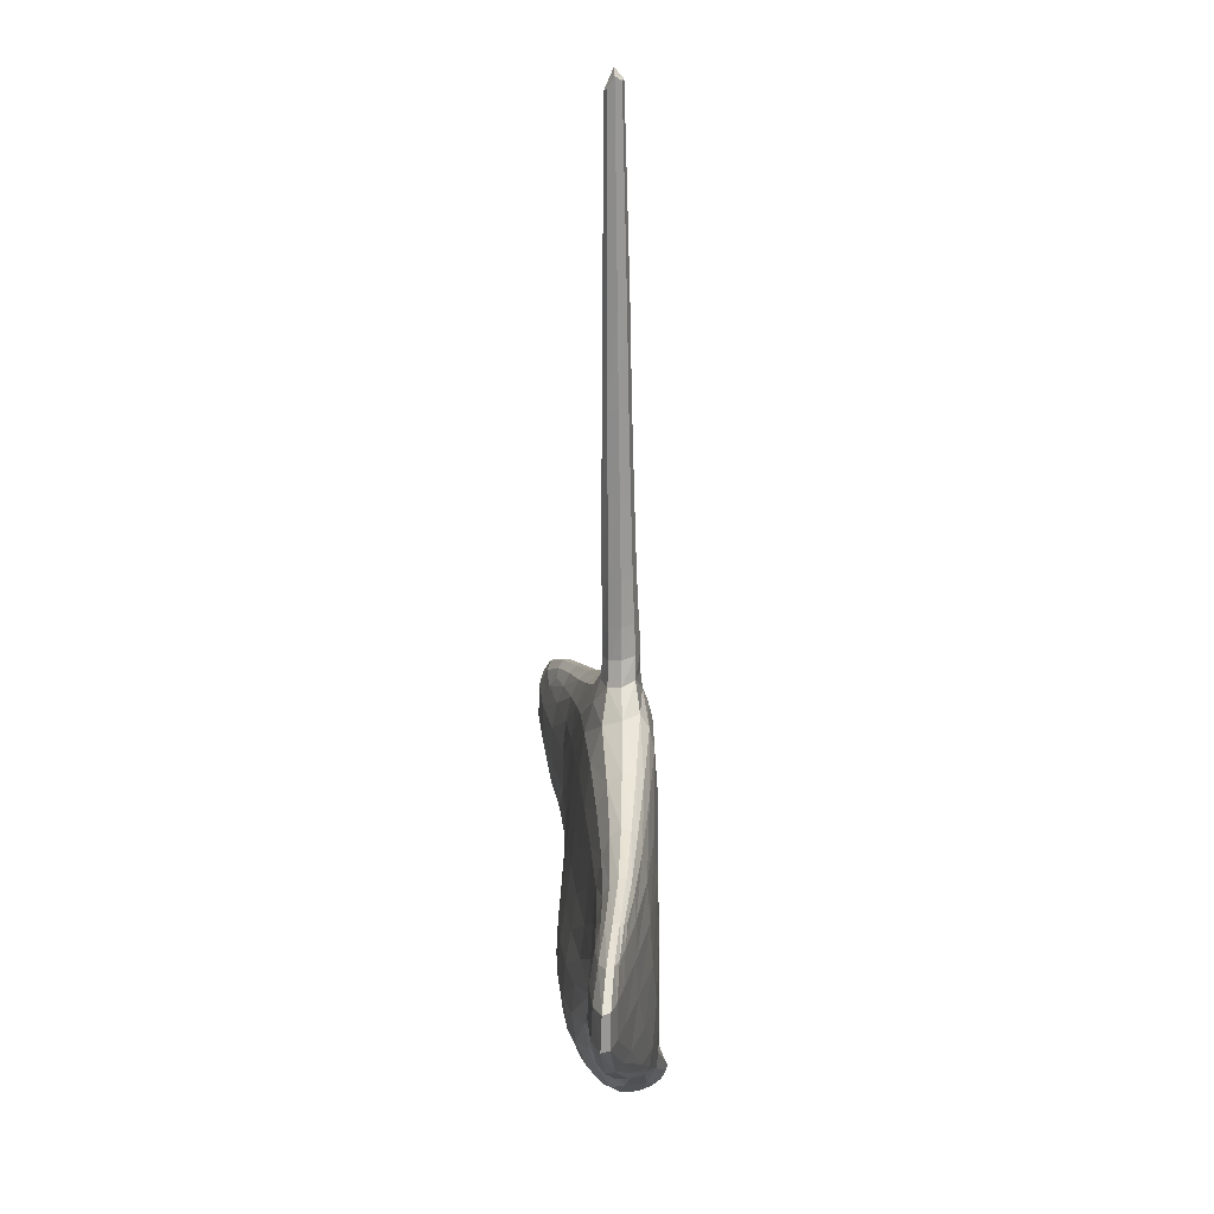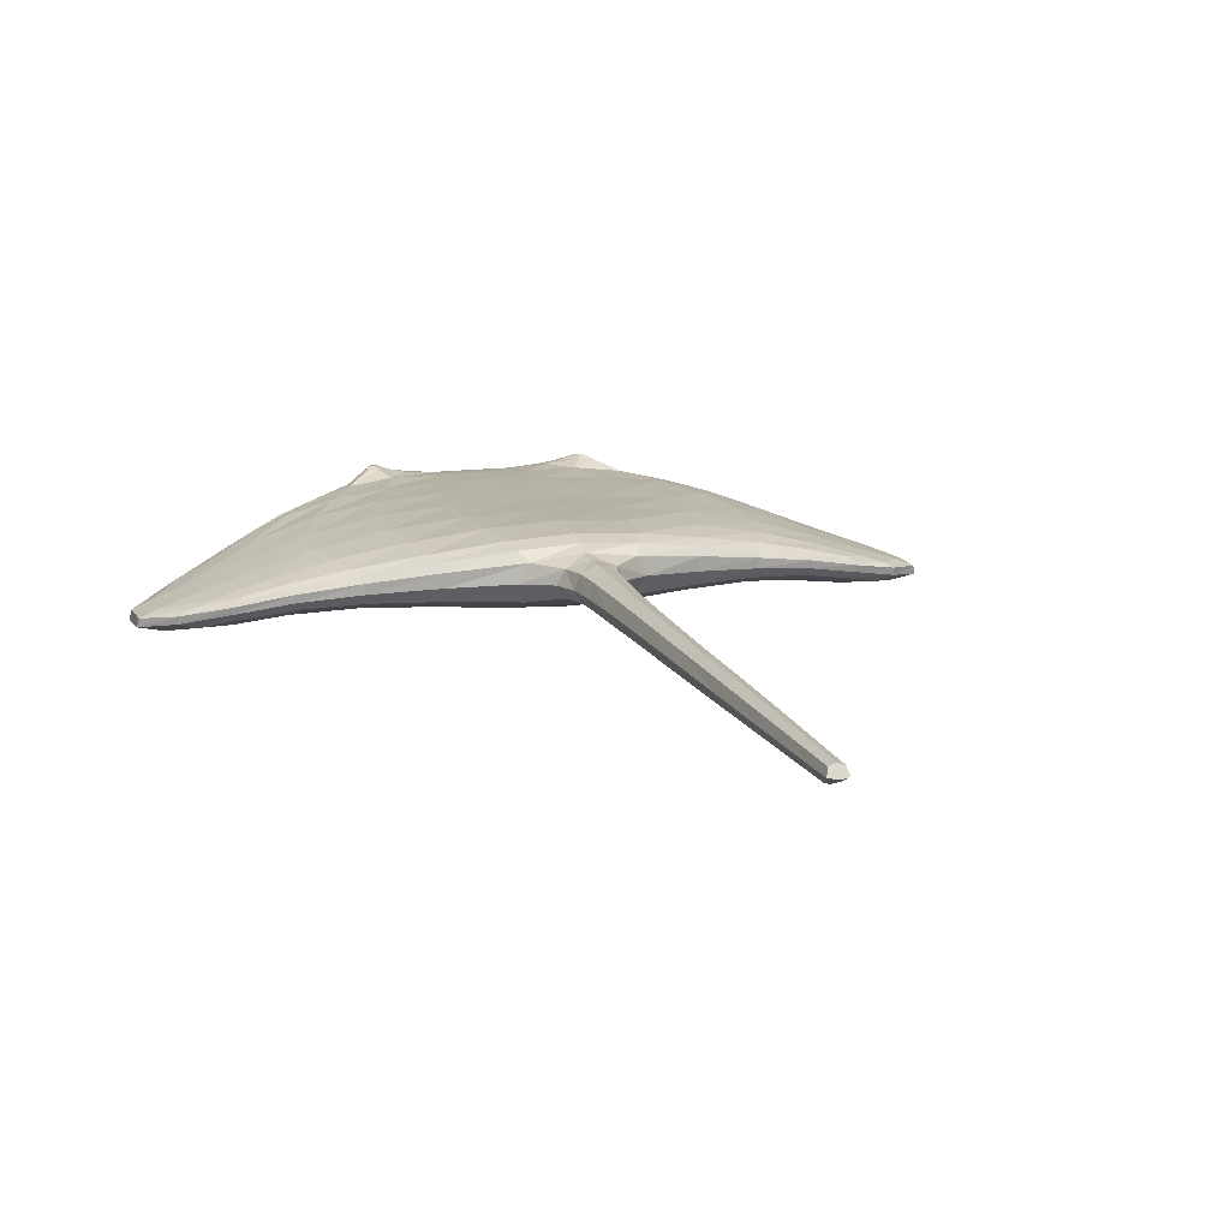
<metadata>
{"format":"obj","ext":"obj","renderer":"f3d","projection":"perspective","resolution":1024,"background":"white","views":[{"elev":22.9,"azim":84.7,"up":"+Z"},{"elev":13.5,"azim":-17.0,"up":"+Y"}]}
</metadata>
<code>
v -1.831 -0.06286 0.6203
v 4.33e-06 0.2789 1.058
v 1.831 -0.06289 0.6203
v -2.089 -0.1035 0.07705
v 4.33e-06 0.2743 -0.01481
v 2.089 -0.1036 0.0771
v -1.35 0.1265 -0.7041
v 4.33e-06 0.2453 -1.075
v 1.35 0.1265 -0.7041
v -1.883 -0.1581 0.644
v 1.883 -0.1581 0.6441
v 2.397 -0.2758 0.09237
v 1.353 0.009494 -0.766
v -1.353 0.009494 -0.766
v -2.397 -0.2757 0.09232
v -1.746 -0.2152 0.5672
v 4.33e-06 -0.1623 0.9699
v 1.746 -0.2152 0.5673
v -1.914 -0.3101 0.02309
v 4.33e-06 -0.2531 0.007664
v 1.914 -0.3101 0.02316
v -1.318 -0.09314 -0.6842
v 1.318 -0.09314 -0.6841
v -0.8132 0.1722 0.8876
v 4.33e-06 0.2937 0.7514
v -0.8923 0.2304 0.006027
v -1.972 -0.08951 0.5209
v -0.8659 0.1989 0.6566
v 0.8132 0.1722 0.8876
v 1.972 -0.08958 0.5209
v 0.8923 0.2304 0.006034
v 0.8659 0.1989 0.6566
v 4.33e-06 0.2583 -0.7745
v -0.594 0.2574 -0.9874
v -1.598 0.05104 -0.5149
v -0.6951 0.2477 -0.6971
v 1.598 0.05101 -0.5148
v 0.5939 0.2573 -0.9874
v 0.6951 0.2477 -0.697
v -0.7546 0.007387 1.049
v 4.33e-06 0.2134 1.278
v -1.889 -0.1149 0.6501
v -0.7601 0.09559 1.046
v 0.7546 0.00738 1.049
v 1.889 -0.1149 0.6502
v 0.7601 0.09559 1.046
v 2.181 -0.2231 0.5154
v 2.386 -0.2169 0.1003
v 2.174 -0.1752 0.5255
v 1.771 -0.1174 -0.5013
v 1.352 0.07353 -0.7632
v 1.765 -0.05548 -0.5012
v 4.33e-06 0.2097 -1.352
v 0.4275 0.2377 -1.286
v -1.352 0.07352 -0.7632
v -0.4274 0.2377 -1.286
v -1.771 -0.1175 -0.5013
v -2.386 -0.2169 0.1002
v -1.765 -0.05551 -0.5012
v -2.181 -0.2231 0.5153
v -2.174 -0.1751 0.5255
v -0.7629 -0.1521 0.8072
v 4.33e-06 -0.1047 1.183
v -1.826 -0.1965 0.6112
v -0.7449 -0.08574 0.9783
v 0.7629 -0.1521 0.8072
v 1.826 -0.1965 0.6112
v 0.7449 -0.08574 0.9783
v 1.857 -0.2606 0.4574
v 2.22 -0.3156 0.06198
v 2.069 -0.259 0.4861
v 1.514 -0.168 -0.5129
v 1.336 -0.05189 -0.7342
v 1.685 -0.1607 -0.5013
v -1.336 -0.05189 -0.7342
v -1.514 -0.168 -0.513
v -2.22 -0.3156 0.06192
v -1.685 -0.1607 -0.5014
v -1.857 -0.2606 0.4573
v -2.069 -0.259 0.486
v -0.7538 -0.2283 -0.01377
v 4.33e-06 -0.1975 0.6575
v -0.7844 -0.191 0.5606
v 0.7538 -0.2282 -0.01375
v 0.7844 -0.191 0.5606
v -0.3838 0.2513 1.023
v -0.4231 0.2687 0.7317
v -0.4418 0.264 -0.008229
v 0.3838 0.2513 1.023
v 0.4231 0.2687 0.7317
v 0.4418 0.264 -0.008229
v -0.3458 0.2546 -0.7518
v -0.2947 0.2447 -1.043
v 0.3458 0.2546 -0.7518
v 0.2947 0.2447 -1.043
v -0.3824 0.0447 1.225
v -0.3156 0.1654 1.237
v 0.3824 0.0447 1.225
v 0.3157 0.1654 1.237
v 0.2397 0.2129 -1.332
v -0.2397 0.2129 -1.332
v -0.3636 -0.1571 0.9303
v -0.3139 -0.07657 1.164
v 0.3636 -0.1571 0.9303
v 0.3139 -0.07657 1.164
v -0.3742 -0.2474 0.00225
v -0.3873 -0.196 0.629
v 0.3742 -0.2474 0.002257
v 0.3873 -0.196 0.629
v 4.33e-06 0.1982 1.402
v 0.1956 0.05817 1.373
v 0.1493 0.1532 1.393
v 4.33e-06 -0.05764 1.344
v 0.1381 -0.02598 1.349
v -0.1956 0.05817 1.373
v -0.1493 0.1532 1.393
v -0.1381 -0.02598 1.349
v 0.04255 0.06848 5.171
v 0.05767 0.02403 5.199
v 4.33e-06 0.02394 5.241
v 4.33e-06 0.0845 5.177
v 0.04222 -0.01944 5.126
v 4.33e-06 -0.0349 5.105
v -0.04254 0.06848 5.171
v -0.05766 0.02403 5.199
v -0.04221 -0.01944 5.126
v -0.449 0.2675 0.3676
v -0.9052 0.2157 0.3482
v -2.097 -0.1106 0.3334
v 2.097 -0.1107 0.3334
v 0.9052 0.2157 0.3482
v 0.449 0.2675 0.3676
v 4.33e-06 0.2852 0.371
v 2.388 -0.2668 0.3366
v 2.376 -0.2126 0.3468
v -2.388 -0.2668 0.3365
v -2.376 -0.2125 0.3467
v 1.941 -0.3036 0.2689
v 2.227 -0.306 0.3048
v -1.941 -0.3036 0.2689
v -2.227 -0.306 0.3047
v -0.7871 -0.2122 0.2787
v -0.3903 -0.2212 0.3085
v 0.3903 -0.2212 0.3085
v 4.33e-06 -0.2234 0.3208
v 0.7871 -0.2121 0.2787
v -0.8131 0.2435 -0.3517
v -1.901 -0.04779 -0.2226
v -0.4027 0.2613 -0.3865
v 0.4028 0.2613 -0.3865
v 4.33e-06 0.2668 -0.4003
v 1.901 -0.04783 -0.2225
v 0.8131 0.2435 -0.3517
v 2.161 -0.2285 -0.2012
v 2.152 -0.1671 -0.1974
v -2.161 -0.2285 -0.2013
v -2.152 -0.1672 -0.1975
v 1.753 -0.2609 -0.2528
v 2.015 -0.2666 -0.2209
v -1.753 -0.261 -0.2529
v -2.015 -0.2666 -0.221
v -0.3428 -0.2818 -0.2838
v -0.6793 -0.2504 -0.3
v 0.6793 -0.2504 -0.3
v 0.3428 -0.2818 -0.2838
v 4.33e-06 -0.2912 -0.2813
v -1.234 0.08565 0.7569
v -1.3 0.1091 0.5824
v -1.358 0.123 0.3307
v 1.234 0.08563 0.757
v 1.3 0.1091 0.5824
v 1.358 0.123 0.3307
v -1.345 0.1426 0.02732
v -1.224 0.1817 -0.3058
v -1.037 0.2168 -0.6311
v -0.8733 0.2363 -0.9036
v 1.345 0.1426 0.02733
v 1.224 0.1817 -0.3058
v 1.037 0.2167 -0.6311
v 0.8733 0.2363 -0.9035
v -1.16 -0.03813 0.8815
v -1.179 0.02414 0.8769
v 1.16 -0.03814 0.8815
v 1.179 0.02414 0.8769
v 0.7611 0.03171 -1.219
v 0.7718 0.1717 -1.2
v -0.7611 0.03172 -1.219
v -0.7718 0.1717 -1.2
v -1.157 -0.1572 0.6917
v -1.149 -0.1046 0.8225
v 1.157 -0.1572 0.6918
v 1.149 -0.1047 0.8225
v 0.9172 -0.1307 -0.8549
v 0.8416 -0.06484 -1.04
v -0.9172 -0.1307 -0.8549
v -0.8416 -0.06484 -1.04
v -1.146 -0.2206 -0.0298
v -1.191 -0.2146 0.2526
v -1.181 -0.193 0.4964
v 1.146 -0.2205 -0.02978
v 1.191 -0.2146 0.2526
v 1.181 -0.193 0.4964
v -0.9975 -0.1741 -0.635
v -1.017 -0.2092 -0.366
v 0.9975 -0.1741 -0.6349
v 1.017 -0.2091 -0.366
v -1.598 0.0014 0.6712
v -1.689 0.001006 0.5384
v -1.774 -0.005574 0.3266
v -1.76 0.008747 0.05262
v -1.604 0.06404 -0.2591
v -1.353 0.1422 -0.5652
v -1.137 0.1829 -0.7957
v -1.539 -0.08942 0.7528
v -1.557 -0.04217 0.7524
v 1.018 0.05214 -0.9792
v 1.024 0.1306 -0.9685
v 1.137 0.1829 -0.7957
v -1.508 -0.1817 0.6131
v -1.515 -0.1389 0.7076
v 1.126 -0.08788 -0.7653
v 1.053 -0.02544 -0.9019
v -1.548 -0.2641 -0.01114
v -1.587 -0.2602 0.249
v -1.553 -0.2253 0.4606
v -1.126 -0.08788 -0.7653
v -1.267 -0.1543 -0.561
v -1.422 -0.2247 -0.2981
v 1.598 0.001387 0.6712
v 1.689 0.0009871 0.5384
v 1.774 -0.005574 0.3266
v 1.76 0.008779 0.05266
v 1.604 0.06405 -0.2591
v 1.353 0.1422 -0.5652
v 1.539 -0.08942 0.7529
v 1.557 -0.04217 0.7524
v -1.018 0.05213 -0.9792
v -1.024 0.1306 -0.9685
v 1.508 -0.1817 0.6131
v 1.515 -0.1389 0.7076
v -1.053 -0.02543 -0.9019
v 1.548 -0.2642 -0.0111
v 1.587 -0.2603 0.2491
v 1.553 -0.2253 0.4606
v 1.267 -0.1543 -0.561
v 1.422 -0.2247 -0.2981
v 0.4929 -0.1905 -1.242
v 0.2608 -0.2177 -1.306
v 0.2691 -0.3057 -1.077
v 0.5148 -0.2695 -1.023
v 0.4717 -0.08124 -1.394
v 0.2546 -0.09936 -1.46
v 4.33e-06 -0.2245 -1.328
v -0.2608 -0.2177 -1.306
v -0.2691 -0.3057 -1.077
v 4.33e-06 -0.3151 -1.097
v -0.4929 -0.1905 -1.242
v -0.6773 -0.135 -1.15
v -0.7233 -0.2033 -0.9451
v -0.5148 -0.2695 -1.023
v -0.4717 -0.08123 -1.394
v -0.6307 -0.04656 -1.315
v 4.33e-06 -0.1055 -1.483
v -0.2546 -0.09936 -1.46
v -0.5442 -0.2952 -0.7812
v -0.2838 -0.3349 -0.8144
v -0.5907 -0.2821 -0.5468
v -0.3082 -0.3181 -0.5515
v 4.33e-06 -0.347 -0.8265
v 0.2838 -0.3348 -0.8144
v 0.5442 -0.2952 -0.7812
v 0.7684 -0.2334 -0.726
v 0.7234 -0.2034 -0.9451
v 0.5906 -0.2821 -0.5468
v 0.7895 -0.241 -0.5509
v 4.33e-06 -0.3298 -0.555
v 0.3082 -0.3181 -0.5515
v 0.6773 -0.135 -1.15
v 0.6308 -0.04656 -1.315
v -0.7684 -0.2334 -0.726
v -0.7895 -0.241 -0.551
v 0.4662 0.1948 -1.371
v 0.2406 0.1739 -1.447
v 0.2421 0.1061 -1.522
v 0.4459 0.106 -1.448
v 4.33e-06 0.1692 -1.471
v -0.2406 0.1739 -1.447
v -0.242 0.1062 -1.522
v 4.33e-06 0.1026 -1.545
v -0.466 0.1949 -1.371
v -0.6362 0.1473 -1.344
v -0.6097 0.07091 -1.375
v -0.4458 0.1061 -1.448
v 0.6363 0.1472 -1.344
v 0.6098 0.07085 -1.375
v 0.2477 0.01373 -1.531
v 0.4488 0.01972 -1.461
v -0.5721 0.0174 -1.395
v -0.4488 0.01974 -1.461
v -0.2476 0.01374 -1.531
v 4.33e-06 0.009017 -1.554
v 0.5721 0.01738 -1.395
v -0.6679 0.3142 -1.126
v -0.6973 0.3163 -1.116
v -0.6617 0.2814 -1.243
v -0.6214 0.2828 -1.246
v 0.6974 0.3163 -1.116
v 0.668 0.3142 -1.126
v 0.6214 0.2829 -1.246
v 0.6618 0.2814 -1.243
v -0.6415 0.2563 -1.284
v -0.6162 0.2609 -1.284
v 0.6162 0.2609 -1.284
v 0.6415 0.2563 -1.284
v -0.3547 0.2209 1.151
v -0.7814 0.1415 0.991
v -1.57 -0.01498 0.7245
v -1.866 -0.08617 0.6392
v 1.201 0.05941 0.8341
v 0.7814 0.1415 0.991
v 0.3547 0.2209 1.151
v 4.33e-06 0.2475 1.184
v 2.267 -0.1665 0.3418
v 2.099 -0.1364 0.5227
v 1.866 -0.08619 0.6392
v 1.346 0.111 -0.7405
v 1.705 -0.004871 -0.5031
v 2.055 -0.1124 -0.2058
v 2.269 -0.1653 0.09192
v 0.256 0.2325 -1.209
v 0.4604 0.2549 -1.171
v 1.061 0.1714 -0.9007
v -0.256 0.2325 -1.209
v 4.33e-06 0.2306 -1.233
v -2.055 -0.1124 -0.2059
v -1.705 -0.004878 -0.5031
v -1.346 0.111 -0.7406
v -2.099 -0.1363 0.5227
v -2.267 -0.1664 0.3417
v -2.269 -0.1652 0.09186
v -0.4604 0.255 -1.171
v -1.201 0.05942 0.8341
v 1.57 -0.01498 0.7245
v -1.061 0.1714 -0.9007
v -0.8633 0.2236 -1.031
v 0.8633 0.2237 -1.031
v -0.6865 0.3101 -1.167
v -0.6422 0.3064 -1.179
v 0.6423 0.3065 -1.179
v 0.6866 0.3101 -1.167
v -0.5803 0.2832 -1.174
v -0.6517 0.295 -1.088
v -0.7372 0.295 -1.058
v -0.7446 0.2835 -1.126
v -0.6985 0.2452 -1.243
v 0.7446 0.2835 -1.126
v 0.7373 0.295 -1.058
v 0.6518 0.295 -1.088
v 0.5804 0.2832 -1.175
v 0.5521 0.2631 -1.26
v -0.6441 0.217 -1.31
v -0.5753 0.2363 -1.312
v -0.552 0.2631 -1.26
v 0.5754 0.2362 -1.312
v 0.6442 0.217 -1.31
v 0.6985 0.2452 -1.243
v 4.33e-06 0.187 1.765
v 0.0921 0.1497 1.761
v 0.1257 0.0629 1.749
v 0.08526 -0.01584 1.729
v 4.33e-06 -0.04584 1.721
v -0.1257 0.0629 1.749
v -0.09209 0.1497 1.761
v -0.08526 -0.01584 1.729
v 4.33e-06 0.1712 2.089
v 0.07959 0.139 2.084
v 0.1123 0.06056 2.079
v 0.07964 -0.0176 2.055
v 4.33e-06 -0.04969 2.047
v -0.1123 0.06056 2.079
v -0.07958 0.139 2.084
v -0.07963 -0.0176 2.055
v 4.33e-06 0.1542 2.622
v 0.07057 0.1254 2.619
v 0.1002 0.05425 2.617
v 0.07222 -0.01823 2.589
v 4.33e-06 -0.04967 2.579
v -0.1002 0.05425 2.617
v -0.07055 0.1254 2.619
v -0.07221 -0.01823 2.589
v 4.33e-06 0.1377 3.192
v 0.06387 0.112 3.189
v 0.09162 0.04724 3.19
v 0.0671 -0.01982 3.148
v 4.33e-06 -0.04687 3.135
v -0.09161 0.04724 3.19
v -0.06386 0.112 3.189
v -0.06709 -0.01982 3.148
v 4.33e-06 0.1247 3.815
v 0.05946 0.1008 3.81
v 0.08299 0.04022 3.824
v 0.05978 -0.01995 3.772
v 4.33e-06 -0.04317 3.757
v -0.08298 0.04022 3.824
v -0.05945 0.1008 3.81
v -0.05977 -0.01995 3.772
v 4.33e-06 0.1066 4.448
v 0.05203 0.08625 4.442
v 0.07148 0.03275 4.464
v 0.05165 -0.01971 4.402
v 4.33e-06 -0.03933 4.384
v -0.07148 0.03275 4.464
v -0.05201 0.08625 4.442
v -0.05164 -0.01971 4.402
v 4.33e-06 0.08924 5.02
v 0.0446 0.0723 5.014
v 0.06064 0.02591 5.041
v 0.04424 -0.01949 4.971
v 4.33e-06 -0.03585 4.951
v -0.06063 0.02591 5.041
v -0.04459 0.0723 5.014
v -0.04423 -0.01949 4.971
v 4.33e-06 0.1993 1.552
v 0.1097 0.1566 1.548
v 0.1434 0.06228 1.533
v 0.09519 -0.01504 1.514
v 4.33e-06 -0.04377 1.506
v -0.1434 0.06228 1.533
v -0.1097 0.1566 1.548
v -0.09518 -0.01504 1.514
g Group32783
f 1 207 208 27
f 24 86 87 28
f 28 87 127 128
f 27 208 209 129
f 2 89 90 25
f 29 170 171 32
f 32 171 172 131
f 25 90 132 133
f 4 210 211 148
f 26 88 149 147
f 36 92 93 34
f 35 212 213 7
f 5 91 150 151
f 31 177 178 153
f 39 179 180 38
f 33 94 95 8
f 19 223 224 140
f 81 106 143 142
f 83 107 102 62
f 79 225 219 16
f 20 108 144 145
f 84 200 201 146
f 85 202 191 66
f 82 109 104 17
f 22 226 227 76
f 76 227 228 160
f 86 2 25 87
f 87 25 133 127
f 89 29 32 90
f 90 32 131 132
f 88 5 151 149
f 92 33 8 93
f 91 31 153 150
f 94 39 38 95
f 106 20 145 143
f 107 82 17 102
f 108 84 146 144
f 109 85 66 104
f 128 127 88 26
f 129 209 210 4
f 131 172 177 31
f 133 132 91 5
f 140 224 225 79
f 142 143 107 83
f 145 144 109 82
f 146 201 202 85
f 127 133 5 88
f 132 131 31 91
f 143 145 82 107
f 144 146 85 109
f 148 211 212 35
f 147 149 92 36
f 151 150 94 33
f 153 178 179 39
f 163 162 106 81
f 160 228 223 19
f 164 206 200 84
f 166 165 108 20
f 149 151 33 92
f 150 153 39 94
f 162 166 20 106
f 165 164 84 108
f 167 24 28 168
f 168 28 128 169
f 170 229 230 171
f 171 230 231 172
f 173 26 147 174
f 175 36 34 176
f 177 232 233 178
f 179 234 218 180
f 197 81 142 198
f 199 83 62 189
f 200 242 243 201
f 202 244 239 191
f 193 221 245 205
f 205 245 246 206
f 169 128 26 173
f 172 231 232 177
f 198 142 83 199
f 201 243 244 202
f 174 147 36 175
f 178 233 234 179
f 204 163 81 197
f 206 246 242 200
f 207 167 168 208
f 208 168 169 209
f 210 173 174 211
f 212 175 176 213
f 223 197 198 224
f 225 199 189 219
f 226 195 203 227
f 227 203 204 228
f 209 169 173 210
f 224 198 199 225
f 211 174 175 212
f 228 204 197 223
f 229 3 30 230
f 230 30 130 231
f 232 6 152 233
f 234 37 9 218
f 242 21 138 243
f 244 69 18 239
f 221 23 72 245
f 245 72 158 246
f 231 130 6 232
f 243 138 69 244
f 233 152 37 234
f 246 158 21 242
f 10 214 215 42
f 40 96 97 43
f 43 97 315 316
f 42 215 317 318
f 44 183 184 46
f 46 184 319 320
f 41 99 321 322
f 11 47 49 45
f 47 134 135 49
f 49 135 323 324
f 45 49 324 325
f 12 154 155 48
f 50 13 51 52
f 52 51 326 327
f 48 155 328 329
f 13 216 217 51
f 54 100 330 331
f 51 217 332 326
f 53 101 333 334
f 14 57 59 55
f 57 156 157 59
f 59 157 335 336
f 55 59 336 337
f 15 136 137 58
f 60 10 42 61
f 61 42 318 338
f 58 137 339 340
f 16 219 220 64
f 62 102 103 65
f 65 103 96 40
f 64 220 214 10
f 17 104 105 63
f 66 191 192 68
f 68 192 183 44
f 18 69 71 67
f 69 138 139 71
f 71 139 134 47
f 67 71 47 11
f 21 158 159 70
f 72 23 73 74
f 74 73 13 50
f 70 159 154 12
f 23 221 222 73
f 73 222 216 13
f 22 76 78 75
f 76 160 161 78
f 78 161 156 57
f 75 78 57 14
f 19 140 141 77
f 79 16 64 80
f 80 64 10 60
f 77 141 136 15
f 97 41 322 315
f 98 44 46 99
f 99 46 320 321
f 100 53 334 330
f 101 56 341 333
f 102 17 63 103
f 104 66 68 105
f 105 68 44 98
f 41 110 112 99
f 112 111 98 99
f 98 111 114 105
f 114 113 63 105
f 96 115 116 97
f 116 110 41 97
f 63 113 117 103
f 117 115 96 103
f 134 12 48 135
f 135 48 329 323
f 136 60 61 137
f 137 61 338 339
f 138 21 70 139
f 139 70 12 134
f 140 79 80 141
f 141 80 60 136
f 154 50 52 155
f 155 52 327 328
f 156 15 58 157
f 157 58 340 335
f 158 72 74 159
f 159 74 50 154
f 160 19 77 161
f 161 77 15 156
f 181 40 43 182
f 182 43 316 342
f 183 235 236 184
f 184 236 343 319
f 187 237 238 188
f 188 238 344 345
f 189 62 65 190
f 190 65 40 181
f 191 239 240 192
f 192 240 235 183
f 195 226 241 196
f 196 241 237 187
f 214 181 182 215
f 215 182 342 317
f 216 185 186 217
f 217 186 346 332
f 219 189 190 220
f 220 190 181 214
f 221 193 194 222
f 222 194 185 216
f 235 11 45 236
f 236 45 325 343
f 237 14 55 238
f 238 55 337 344
f 239 18 67 240
f 240 67 11 235
f 226 22 75 241
f 241 75 14 237
f 316 315 86 24
f 318 317 207 1
f 320 319 170 29
f 322 321 89 2
f 324 323 130 30
f 325 324 30 3
f 327 326 9 37
f 329 328 152 6
f 331 330 95 38
f 326 332 218 9
f 334 333 93 8
f 336 335 148 35
f 337 336 35 7
f 338 318 1 27
f 340 339 129 4
f 315 322 2 86
f 321 320 29 89
f 330 334 8 95
f 333 341 34 93
f 323 329 6 130
f 339 338 27 129
f 328 327 37 152
f 335 340 4 148
f 342 316 24 167
f 319 343 229 170
f 345 344 213 176
f 317 342 167 207
f 332 346 180 218
f 343 325 3 229
f 344 337 7 213
f 121 120 119 118
f 119 120 123 122
f 125 120 121 124
f 123 120 125 126
f 250 249 248 247
f 247 248 252 251
f 256 255 254 253
f 260 259 258 257
f 257 258 262 261
f 253 254 264 263
f 260 255 266 265
f 265 266 268 267
f 256 249 270 269
f 250 273 272 271
f 271 272 275 274
f 269 270 277 276
f 249 256 253 248
f 248 253 263 252
f 255 260 257 254
f 254 257 261 264
f 255 256 269 266
f 266 269 276 268
f 249 250 271 270
f 270 271 274 277
f 273 250 247 278
f 278 247 251 279
f 259 260 265 280
f 280 265 267 281
f 285 284 283 282
f 289 288 287 286
f 293 292 291 290
f 284 289 286 283
f 288 293 290 287
f 295 285 282 294
f 284 285 297 296
f 292 293 299 298
f 288 289 301 300
f 289 284 296 301
f 293 288 300 299
f 285 295 302 297
f 306 305 347 348
f 310 309 349 350
f 305 306 312 311
f 309 310 314 313
f 348 347 304 303
f 350 349 308 307
f 112 110 423 424
f 111 112 424 425
f 114 111 425 426
f 113 114 426 427
f 116 115 428 429
f 110 116 429 423
f 117 113 427 430
f 115 117 430 428
f 195 196 258 259
f 196 187 262 258
f 162 163 267 268
f 193 205 272 273
f 206 164 274 275
f 205 206 275 272
f 165 166 276 277
f 166 162 268 276
f 164 165 277 274
f 194 193 273 278
f 185 194 278 279
f 203 195 259 280
f 204 203 280 281
f 163 204 281 267
f 100 54 282 283
f 101 53 286 287
f 187 188 291 292
f 53 100 283 286
f 56 101 287 290
f 186 185 295 294
f 251 252 296 297
f 262 187 292 298
f 261 262 298 299
f 263 264 300 301
f 252 263 301 296
f 264 261 299 300
f 279 251 297 302
f 185 279 302 295
f 34 341 351 352
f 176 34 352 353
f 188 345 354 355
f 180 346 356 357
f 38 180 357 358
f 54 331 359 360
f 291 188 355 361
f 290 291 361 362
f 56 290 362 363
f 282 54 360 364
f 294 282 364 365
f 186 294 365 366
f 341 56 363 351
f 345 176 353 354
f 346 186 366 356
f 331 38 358 359
f 352 351 348 303
f 353 352 303 304
f 355 354 347 305
f 357 356 350 307
f 358 357 307 308
f 360 359 349 309
f 361 355 305 311
f 362 361 311 312
f 363 362 312 306
f 364 360 309 313
f 365 364 313 314
f 366 365 314 310
f 351 363 306 348
f 354 353 304 347
f 356 366 310 350
f 359 358 308 349
f 368 367 375 376
f 369 368 376 377
f 370 369 377 378
f 371 370 378 379
f 373 372 380 381
f 367 373 381 375
f 374 371 379 382
f 372 374 382 380
f 376 375 383 384
f 377 376 384 385
f 378 377 385 386
f 379 378 386 387
f 381 380 388 389
f 375 381 389 383
f 382 379 387 390
f 380 382 390 388
f 384 383 391 392
f 385 384 392 393
f 386 385 393 394
f 387 386 394 395
f 389 388 396 397
f 383 389 397 391
f 390 387 395 398
f 388 390 398 396
f 392 391 399 400
f 393 392 400 401
f 394 393 401 402
f 395 394 402 403
f 397 396 404 405
f 391 397 405 399
f 398 395 403 406
f 396 398 406 404
f 400 399 407 408
f 401 400 408 409
f 402 401 409 410
f 403 402 410 411
f 405 404 412 413
f 399 405 413 407
f 406 403 411 414
f 404 406 414 412
f 408 407 415 416
f 409 408 416 417
f 410 409 417 418
f 411 410 418 419
f 413 412 420 421
f 407 413 421 415
f 414 411 419 422
f 412 414 422 420
f 416 415 121 118
f 417 416 118 119
f 418 417 119 122
f 419 418 122 123
f 421 420 125 124
f 415 421 124 121
f 422 419 123 126
f 420 422 126 125
f 424 423 367 368
f 425 424 368 369
f 426 425 369 370
f 427 426 370 371
f 429 428 372 373
f 423 429 373 367
f 430 427 371 374
f 428 430 374 372

</code>
